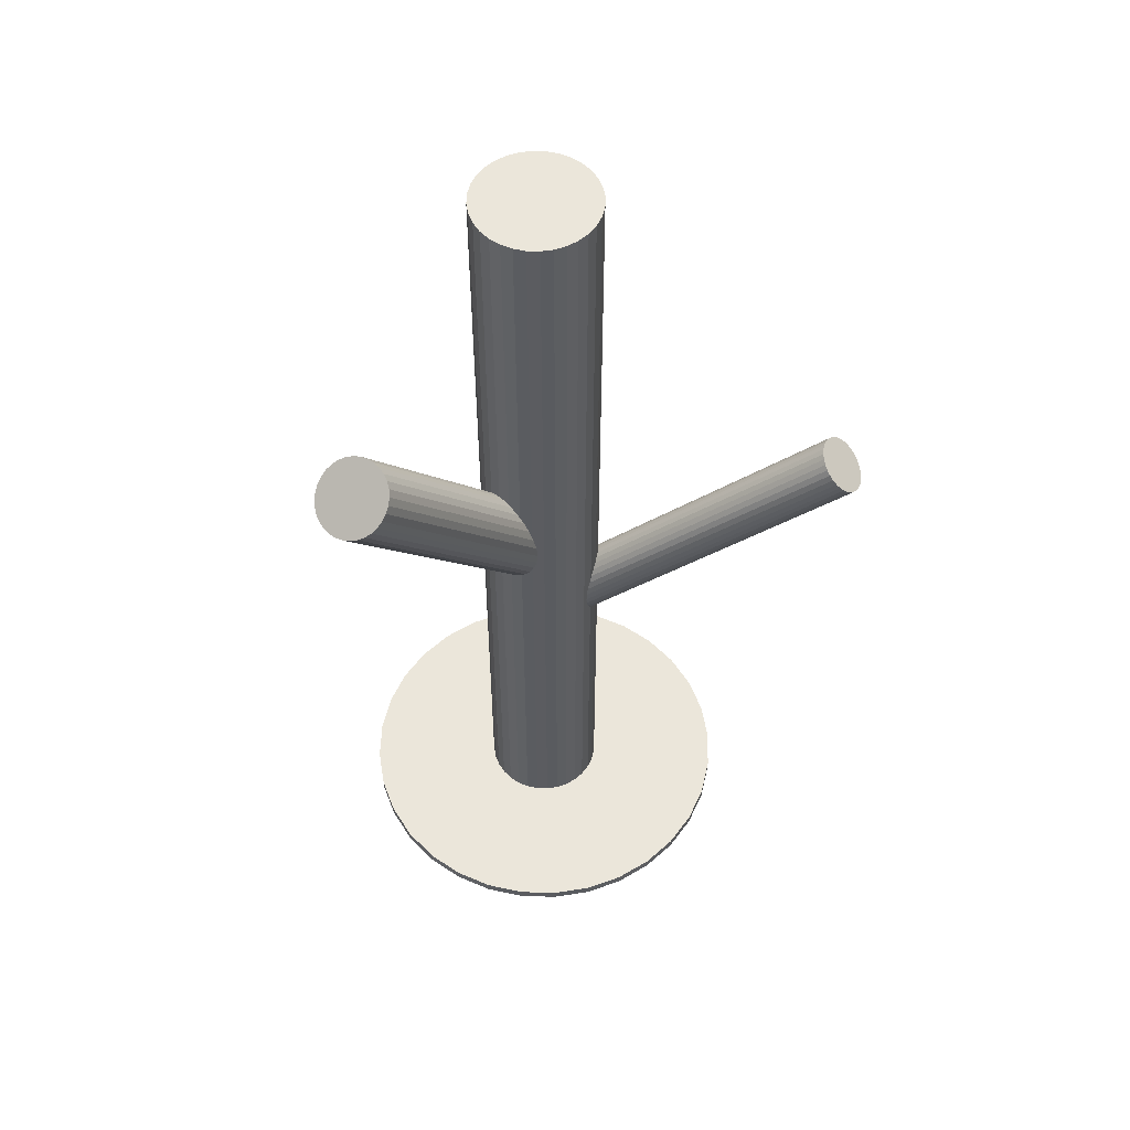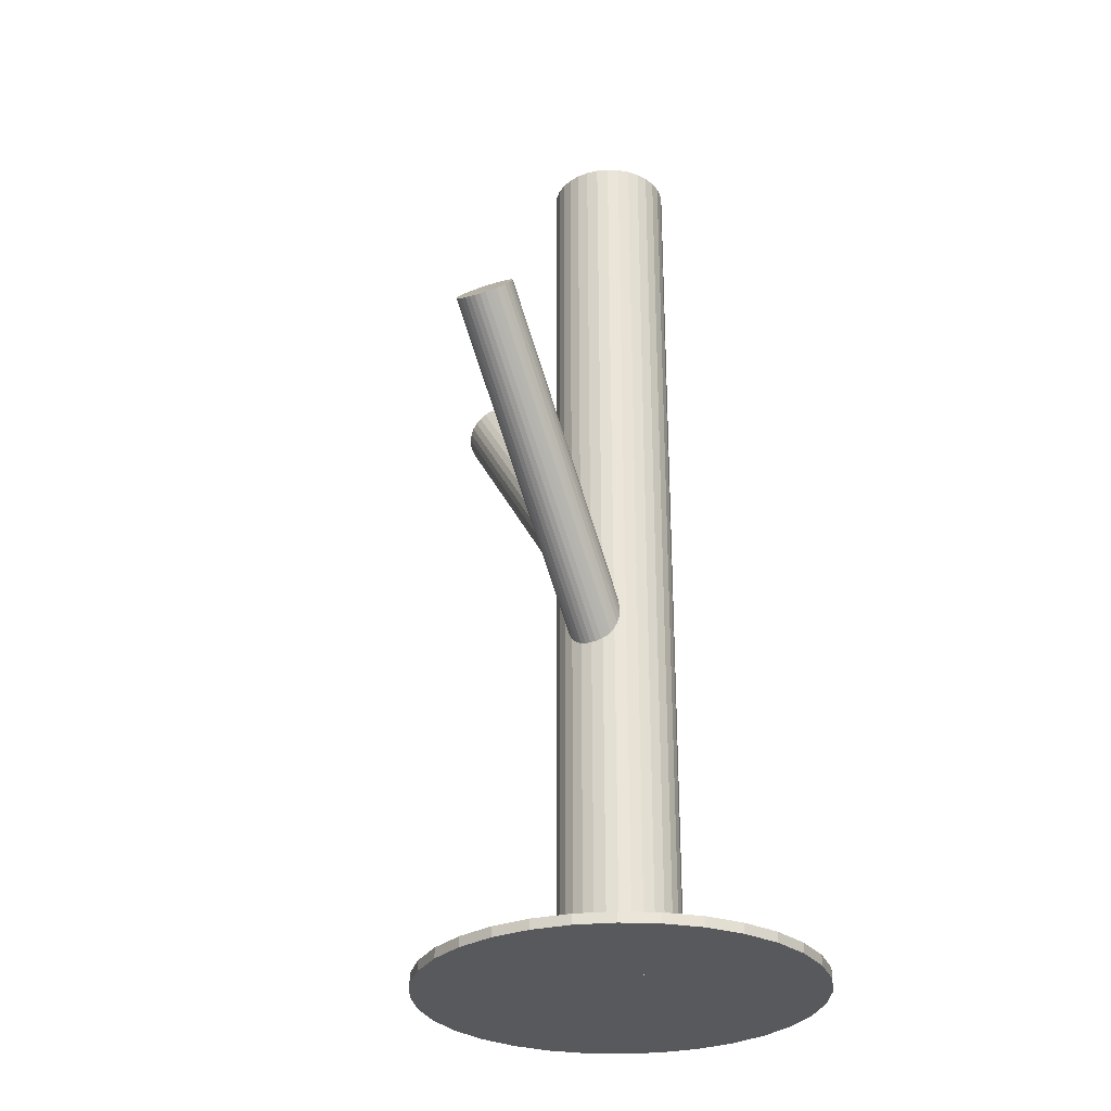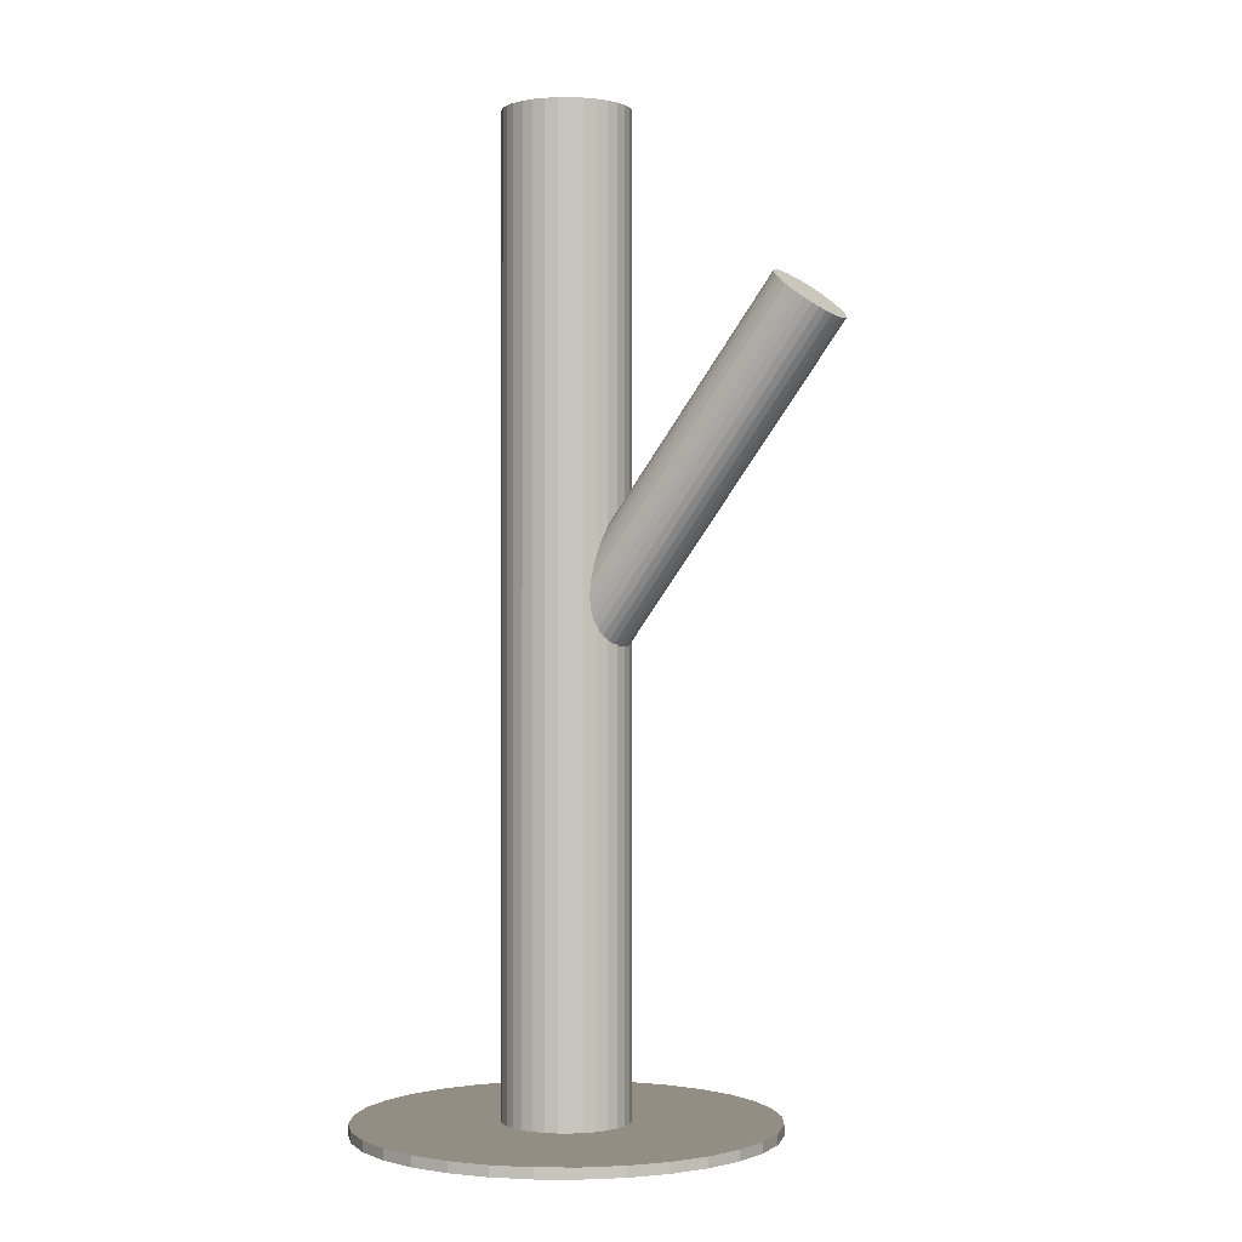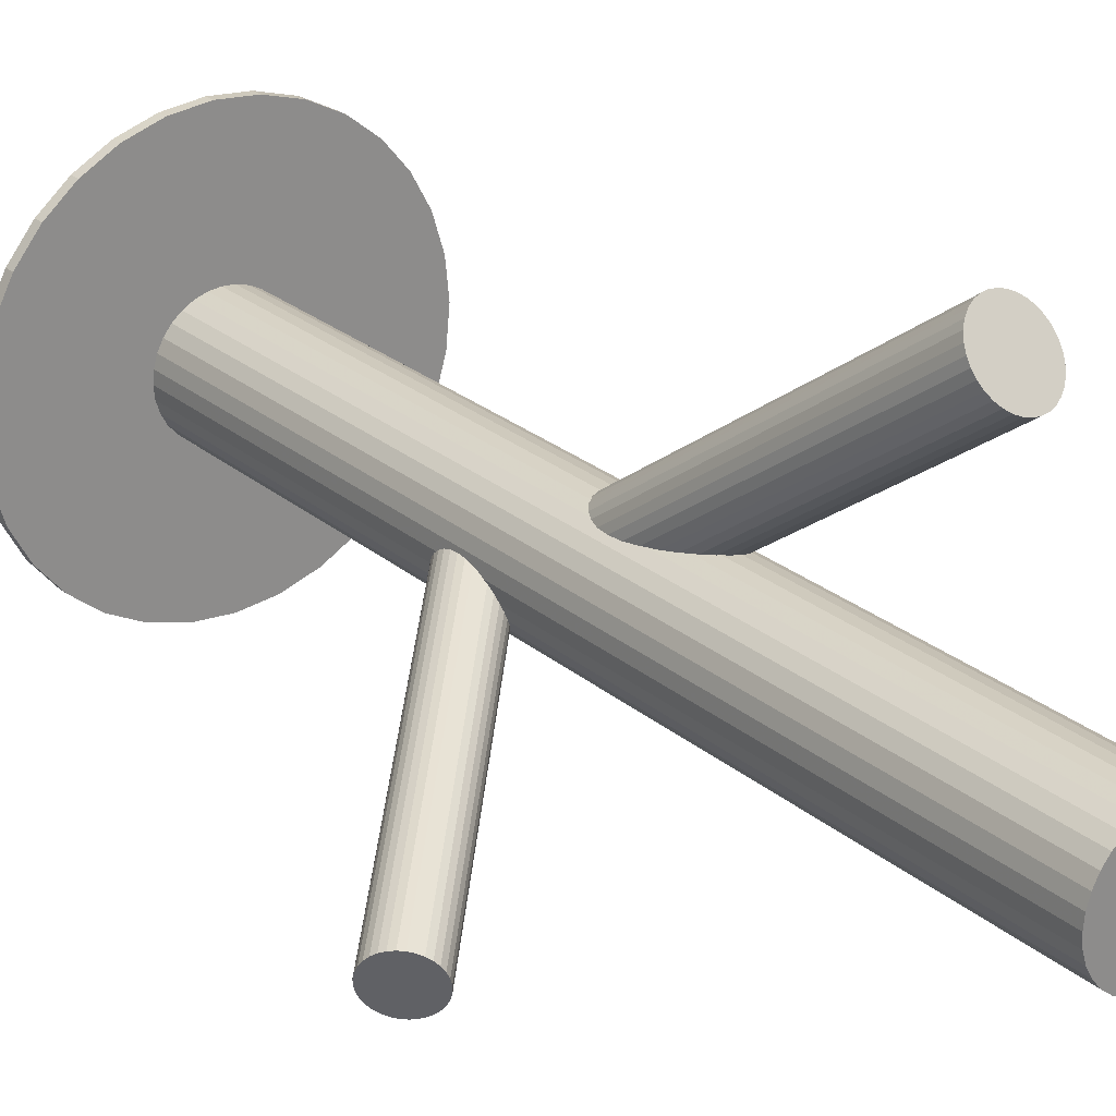
<metadata>
{"format":"obj","ext":"obj","renderer":"f3d","projection":"perspective","resolution":1024,"background":"white","views":[{"elev":54.8,"azim":-150.1,"up":"+Z"},{"elev":-29.1,"azim":-42.6,"up":"+Z"},{"elev":-0.5,"azim":107.8,"up":"+Z"},{"elev":25.8,"azim":-37.5,"up":"+Y"}]}
</metadata>
<code>
v 0.0157 -0.0114 -0.1472
v 0.0157 -0.0114 0.1472
v 0.0157 0.00762 -0.1472
v 0.0157 0.00762 0.1472
v 0.0157 -0.03043 -0.1472
v 0.0157 -0.03043 0.1472
v 0.03472 -0.0114 -0.1472
v 0.03472 -0.0114 0.1472
v 0.00842 0.006172 -0.1472
v 0.00842 0.006172 0.1472
v 0.00842 -0.02898 -0.1472
v 0.00842 -0.02898 0.1472
v 0.01199 0.007255 -0.1472
v 0.01199 0.007255 0.1472
v 0.01199 -0.03006 -0.1472
v 0.01199 -0.03006 0.1472
v 0.03436 -0.01511 -0.1472
v 0.03436 -0.01511 0.1472
v 0.03436 -0.007692 -0.1472
v 0.03436 -0.007692 0.1472
v -0.000117 -0.0008345 -0.1472
v -0.000117 -0.0008345 0.1472
v -0.000117 -0.02197 -0.1472
v -0.000117 -0.02197 0.1472
v 0.03328 -0.01868 -0.1472
v 0.03328 -0.01868 0.1472
v 0.03328 -0.004123 -0.1472
v 0.03328 -0.004123 0.1472
v 0.002249 -0.02486 -0.1472
v 0.002249 -0.02486 0.1472
v 0.002249 0.002048 -0.1472
v 0.002249 0.002048 0.1472
v 0.02627 -0.02722 -0.1472
v 0.02627 -0.02722 0.1472
v 0.02627 0.004414 -0.1472
v 0.02627 0.004414 0.1472
v 0.005132 -0.02722 -0.1472
v 0.005132 -0.02722 0.1472
v 0.005132 0.004414 -0.1472
v 0.005132 0.004414 0.1472
v 0.02915 -0.02486 -0.1472
v 0.02915 -0.02486 0.1472
v 0.02915 0.002048 -0.1472
v 0.02915 0.002048 0.1472
v -0.001875 -0.01868 -0.1472
v -0.001875 -0.01868 0.1472
v -0.001875 -0.004123 -0.1472
v -0.001875 -0.004123 0.1472
v 0.03152 -0.0008345 -0.1472
v 0.03152 -0.0008345 0.1472
v 0.03152 -0.02197 -0.1472
v 0.03152 -0.02197 0.1472
v -0.002958 -0.01511 -0.1472
v -0.002958 -0.01511 0.1472
v -0.002958 -0.007692 -0.1472
v -0.002958 -0.007692 0.1472
v 0.01941 0.007255 -0.1472
v 0.01941 0.007255 0.1472
v 0.01941 -0.03006 -0.1472
v 0.01941 -0.03006 0.1472
v 0.02298 0.006172 -0.1472
v 0.02298 0.006172 0.1472
v 0.02298 -0.02898 -0.1472
v 0.02298 -0.02898 0.1472
v -0.003323 -0.0114 -0.1472
v -0.003323 -0.0114 0.1472
v 0.03159 0.06444 0.08903
v 0.0157 -0.0114 -0.01269
v 0.03354 0.07375 0.08178
v 0.01765 -0.002088 -0.01994
v 0.02964 0.05512 0.09628
v 0.01375 -0.02072 -0.00544
v 0.04024 0.05722 0.09306
v 0.02435 -0.01862 -0.008662
v 0.04241 0.06757 0.085
v 0.02652 -0.008268 -0.01672
v 0.04166 0.05861 0.09181
v 0.02577 -0.01723 -0.009915
v 0.04316 0.06574 0.08626
v 0.02727 -0.01011 -0.01546
v 0.03579 0.0731 0.08192
v 0.0199 -0.002746 -0.0198
v 0.03196 0.05482 0.09614
v 0.01607 -0.02102 -0.005579
v 0.04346 0.06385 0.08762
v 0.02757 -0.01199 -0.0141
v 0.0427 0.06021 0.09045
v 0.0268 -0.01563 -0.01128
v 0.04125 0.06929 0.08391
v 0.02536 -0.006552 -0.01782
v 0.03849 0.05612 0.09416
v 0.0226 -0.01973 -0.007563
v 0.0433 0.06198 0.08903
v 0.02741 -0.01386 -0.01269
v 0.02671 0.07355 0.083
v 0.01082 -0.002295 -0.01872
v 0.02346 0.05806 0.09506
v 0.007572 -0.01779 -0.006662
v 0.02891 0.07398 0.08233
v 0.01302 -0.001858 -0.01939
v 0.02531 0.05677 0.09573
v 0.009416 -0.01907 -0.005992
v 0.03788 0.0721 0.08233
v 0.02198 -0.003736 -0.01939
v 0.03427 0.05489 0.09573
v 0.01838 -0.02095 -0.005992
v 0.03972 0.07082 0.083
v 0.02383 -0.005021 -0.01872
v 0.03647 0.05533 0.09506
v 0.02058 -0.02051 -0.006662
v 0.01988 0.06689 0.08903
v 0.00399 -0.00895 -0.01269
v 0.02469 0.07276 0.08391
v 0.0088 -0.003082 -0.01782
v 0.02193 0.05959 0.09416
v 0.00604 -0.01626 -0.007563
v 0.02049 0.06866 0.08762
v 0.004596 -0.00718 -0.0141
v 0.01973 0.06503 0.09045
v 0.003835 -0.01081 -0.01128
v 0.03122 0.07405 0.08192
v 0.01533 -0.001789 -0.0198
v 0.02739 0.05578 0.09614
v 0.0115 -0.02006 -0.005579
v 0.02003 0.06314 0.09181
v 0.004135 -0.0127 -0.009915
v 0.02152 0.07027 0.08626
v 0.005629 -0.005572 -0.01546
v 0.02077 0.0613 0.09306
v 0.00488 -0.01454 -0.008662
v 0.02294 0.07165 0.085
v 0.007048 -0.004188 -0.01672
v -0.07157 -0.04583 0.04749
v 0.0157 -0.0114 -0.04548
v -0.06563 -0.04349 0.05393
v 0.02164 -0.009061 -0.03904
v -0.0775 -0.04818 0.04105
v 0.009764 -0.01375 -0.05192
v -0.06502 -0.05014 0.05205
v 0.02225 -0.01571 -0.04092
v -0.07341 -0.05345 0.04294
v 0.01386 -0.01902 -0.05003
v -0.06639 -0.04189 0.05381
v 0.02087 -0.007461 -0.03916
v -0.07804 -0.04649 0.04118
v 0.009229 -0.01206 -0.05179
v -0.07578 -0.05123 0.04154
v 0.01149 -0.01679 -0.05143
v -0.06481 -0.0469 0.05344
v 0.02246 -0.01247 -0.03953
v -0.06946 -0.05456 0.04624
v 0.01781 -0.02013 -0.04673
v -0.06714 -0.05365 0.04875
v 0.02012 -0.01922 -0.04422
v -0.07237 -0.03715 0.04996
v 0.0149 -0.002716 -0.04301
v -0.07691 -0.03894 0.04503
v 0.01035 -0.004509 -0.04794
v -0.06824 -0.05427 0.04749
v 0.01903 -0.01984 -0.04548
v -0.06478 -0.04857 0.05285
v 0.02248 -0.01414 -0.04012
v -0.07465 -0.05247 0.04214
v 0.01261 -0.01804 -0.05083
v -0.0655 -0.05155 0.05107
v 0.02176 -0.01711 -0.0419
v -0.0721 -0.05415 0.04392
v 0.01517 -0.01972 -0.04905
v -0.07103 -0.03752 0.05107
v 0.01623 -0.00309 -0.0419
v -0.07763 -0.04012 0.04392
v 0.009636 -0.005693 -0.04905
v -0.06848 -0.0392 0.05285
v 0.01879 -0.004771 -0.04012
v -0.07835 -0.0431 0.04214
v 0.008916 -0.008666 -0.05083
v -0.07489 -0.0374 0.04749
v 0.01237 -0.00297 -0.04548
v -0.06622 -0.05273 0.04996
v 0.02105 -0.0183 -0.04301
v -0.07076 -0.05452 0.04503
v 0.0165 -0.02009 -0.04794
v -0.07599 -0.03802 0.04624
v 0.01128 -0.003589 -0.04673
v -0.07367 -0.03711 0.04875
v 0.0136 -0.002675 -0.04422
v -0.07832 -0.04477 0.04154
v 0.008943 -0.01034 -0.05143
v -0.06735 -0.04044 0.05344
v 0.01991 -0.006012 -0.03953
v -0.06509 -0.04518 0.05381
v 0.02217 -0.01075 -0.03916
v -0.07674 -0.04978 0.04118
v 0.01053 -0.01535 -0.05179
v -0.06972 -0.03822 0.05205
v 0.01755 -0.003784 -0.04092
v -0.07812 -0.04153 0.04294
v 0.00915 -0.007096 -0.05003
v 0.0157 -0.0114 -0.144
v 0.0157 -0.0114 -0.1472
v 0.0157 0.05125 -0.144
v 0.0157 0.05125 -0.1472
v 0.0157 -0.07405 -0.144
v 0.0157 -0.07405 -0.1472
v -0.03639 0.0234 -0.144
v -0.03639 0.0234 -0.1472
v -0.03639 -0.04621 -0.144
v -0.03639 -0.04621 -0.1472
v 0.07715 0.0008188 -0.144
v 0.07715 0.0008188 -0.1472
v 0.07715 -0.02363 -0.144
v 0.07715 -0.02363 -0.1472
v 0.05051 -0.06349 -0.144
v 0.05051 -0.06349 -0.1472
v 0.05051 0.04069 -0.144
v 0.05051 0.04069 -0.1472
v 0.03968 0.04648 -0.144
v 0.03968 0.04648 -0.1472
v 0.03968 -0.06928 -0.144
v 0.03968 -0.06928 -0.1472
v 0.07835 -0.0114 -0.144
v 0.07835 -0.0114 -0.1472
v 0.02792 0.05004 -0.144
v 0.02792 0.05004 -0.1472
v 0.02792 -0.07285 -0.144
v 0.02792 -0.07285 -0.1472
v 0.07358 0.01257 -0.144
v 0.07358 0.01257 -0.1472
v 0.07358 -0.03538 -0.144
v 0.07358 -0.03538 -0.1472
v -0.0286 -0.0557 -0.144
v -0.0286 -0.0557 -0.1472
v -0.0286 0.0329 -0.144
v -0.0286 0.0329 -0.1472
v 0.06 -0.0557 -0.144
v 0.06 -0.0557 -0.1472
v 0.06 0.0329 -0.144
v 0.06 0.0329 -0.1472
v -0.04218 0.01257 -0.144
v -0.04218 0.01257 -0.1472
v -0.04218 -0.03538 -0.144
v -0.04218 -0.03538 -0.1472
v 0.003478 0.05004 -0.144
v 0.003478 0.05004 -0.1472
v 0.003478 -0.07285 -0.144
v 0.003478 -0.07285 -0.1472
v -0.04695 -0.0114 -0.144
v -0.04695 -0.0114 -0.1472
v -0.008274 0.04648 -0.144
v -0.008274 0.04648 -0.1472
v -0.008274 -0.06928 -0.144
v -0.008274 -0.06928 -0.1472
v -0.01911 -0.06349 -0.144
v -0.01911 -0.06349 -0.1472
v -0.01911 0.04069 -0.144
v -0.01911 0.04069 -0.1472
v -0.04574 0.0008188 -0.144
v -0.04574 0.0008188 -0.1472
v -0.04574 -0.02363 -0.144
v -0.04574 -0.02363 -0.1472
v 0.06779 0.0234 -0.144
v 0.06779 0.0234 -0.1472
v 0.06779 -0.04621 -0.144
v 0.06779 -0.04621 -0.1472
f 7 1 19
f 7 19 8
f 8 19 20
f 8 20 2
f 19 1 27
f 19 27 20
f 20 27 28
f 20 28 2
f 27 1 49
f 27 49 28
f 28 49 50
f 28 50 2
f 49 1 43
f 49 43 50
f 50 43 44
f 50 44 2
f 43 1 35
f 43 35 44
f 44 35 36
f 44 36 2
f 35 1 61
f 35 61 36
f 36 61 62
f 36 62 2
f 61 1 57
f 61 57 62
f 62 57 58
f 62 58 2
f 57 1 3
f 57 3 58
f 58 3 4
f 58 4 2
f 3 1 13
f 3 13 4
f 4 13 14
f 4 14 2
f 13 1 9
f 13 9 14
f 14 9 10
f 14 10 2
f 9 1 39
f 9 39 10
f 10 39 40
f 10 40 2
f 39 1 31
f 39 31 40
f 40 31 32
f 40 32 2
f 31 1 21
f 31 21 32
f 32 21 22
f 32 22 2
f 21 1 47
f 21 47 22
f 22 47 48
f 22 48 2
f 47 1 55
f 47 55 48
f 48 55 56
f 48 56 2
f 55 1 65
f 55 65 56
f 56 65 66
f 56 66 2
f 65 1 53
f 65 53 66
f 66 53 54
f 66 54 2
f 53 1 45
f 53 45 54
f 54 45 46
f 54 46 2
f 45 1 23
f 45 23 46
f 46 23 24
f 46 24 2
f 23 1 29
f 23 29 24
f 24 29 30
f 24 30 2
f 29 1 37
f 29 37 30
f 30 37 38
f 30 38 2
f 37 1 11
f 37 11 38
f 38 11 12
f 38 12 2
f 11 1 15
f 11 15 12
f 12 15 16
f 12 16 2
f 15 1 5
f 15 5 16
f 16 5 6
f 16 6 2
f 5 1 59
f 5 59 6
f 6 59 60
f 6 60 2
f 59 1 63
f 59 63 60
f 60 63 64
f 60 64 2
f 63 1 33
f 63 33 64
f 64 33 34
f 64 34 2
f 33 1 41
f 33 41 34
f 34 41 42
f 34 42 2
f 41 1 51
f 41 51 42
f 42 51 52
f 42 52 2
f 51 1 25
f 51 25 52
f 52 25 26
f 52 26 2
f 25 1 17
f 25 17 26
f 26 17 18
f 26 18 2
f 17 1 7
f 17 7 18
f 18 7 8
f 18 8 2
f 112 68 120
f 112 120 111
f 111 120 119
f 111 119 67
f 120 68 126
f 120 126 119
f 119 126 125
f 119 125 67
f 126 68 130
f 126 130 125
f 125 130 129
f 125 129 67
f 130 68 116
f 130 116 129
f 129 116 115
f 129 115 67
f 116 68 98
f 116 98 115
f 115 98 97
f 115 97 67
f 98 68 102
f 98 102 97
f 97 102 101
f 97 101 67
f 102 68 124
f 102 124 101
f 101 124 123
f 101 123 67
f 124 68 72
f 124 72 123
f 123 72 71
f 123 71 67
f 72 68 84
f 72 84 71
f 71 84 83
f 71 83 67
f 84 68 106
f 84 106 83
f 83 106 105
f 83 105 67
f 106 68 110
f 106 110 105
f 105 110 109
f 105 109 67
f 110 68 92
f 110 92 109
f 109 92 91
f 109 91 67
f 92 68 74
f 92 74 91
f 91 74 73
f 91 73 67
f 74 68 78
f 74 78 73
f 73 78 77
f 73 77 67
f 78 68 88
f 78 88 77
f 77 88 87
f 77 87 67
f 88 68 94
f 88 94 87
f 87 94 93
f 87 93 67
f 94 68 86
f 94 86 93
f 93 86 85
f 93 85 67
f 86 68 80
f 86 80 85
f 85 80 79
f 85 79 67
f 80 68 76
f 80 76 79
f 79 76 75
f 79 75 67
f 76 68 90
f 76 90 75
f 75 90 89
f 75 89 67
f 90 68 108
f 90 108 89
f 89 108 107
f 89 107 67
f 108 68 104
f 108 104 107
f 107 104 103
f 107 103 67
f 104 68 82
f 104 82 103
f 103 82 81
f 103 81 67
f 82 68 70
f 82 70 81
f 81 70 69
f 81 69 67
f 70 68 122
f 70 122 69
f 69 122 121
f 69 121 67
f 122 68 100
f 122 100 121
f 121 100 99
f 121 99 67
f 100 68 96
f 100 96 99
f 99 96 95
f 99 95 67
f 96 68 114
f 96 114 95
f 95 114 113
f 95 113 67
f 114 68 132
f 114 132 113
f 113 132 131
f 113 131 67
f 132 68 128
f 132 128 131
f 131 128 127
f 131 127 67
f 128 68 118
f 128 118 127
f 127 118 117
f 127 117 67
f 118 68 112
f 118 112 117
f 117 112 111
f 117 111 67
f 160 134 154
f 160 154 159
f 159 154 153
f 159 153 133
f 154 134 180
f 154 180 153
f 153 180 179
f 153 179 133
f 180 134 166
f 180 166 179
f 179 166 165
f 179 165 133
f 166 134 140
f 166 140 165
f 165 140 139
f 165 139 133
f 140 134 162
f 140 162 139
f 139 162 161
f 139 161 133
f 162 134 150
f 162 150 161
f 161 150 149
f 161 149 133
f 150 134 192
f 150 192 149
f 149 192 191
f 149 191 133
f 192 134 136
f 192 136 191
f 191 136 135
f 191 135 133
f 136 134 144
f 136 144 135
f 135 144 143
f 135 143 133
f 144 134 190
f 144 190 143
f 143 190 189
f 143 189 133
f 190 134 174
f 190 174 189
f 189 174 173
f 189 173 133
f 174 134 196
f 174 196 173
f 173 196 195
f 173 195 133
f 196 134 170
f 196 170 195
f 195 170 169
f 195 169 133
f 170 134 156
f 170 156 169
f 169 156 155
f 169 155 133
f 156 134 186
f 156 186 155
f 155 186 185
f 155 185 133
f 186 134 178
f 186 178 185
f 185 178 177
f 185 177 133
f 178 134 184
f 178 184 177
f 177 184 183
f 177 183 133
f 184 134 158
f 184 158 183
f 183 158 157
f 183 157 133
f 158 134 172
f 158 172 157
f 157 172 171
f 157 171 133
f 172 134 198
f 172 198 171
f 171 198 197
f 171 197 133
f 198 134 176
f 198 176 197
f 197 176 175
f 197 175 133
f 176 134 188
f 176 188 175
f 175 188 187
f 175 187 133
f 188 134 146
f 188 146 187
f 187 146 145
f 187 145 133
f 146 134 138
f 146 138 145
f 145 138 137
f 145 137 133
f 138 134 194
f 138 194 137
f 137 194 193
f 137 193 133
f 194 134 148
f 194 148 193
f 193 148 147
f 193 147 133
f 148 134 164
f 148 164 147
f 147 164 163
f 147 163 133
f 164 134 142
f 164 142 163
f 163 142 141
f 163 141 133
f 142 134 168
f 142 168 141
f 141 168 167
f 141 167 133
f 168 134 182
f 168 182 167
f 167 182 181
f 167 181 133
f 182 134 152
f 182 152 181
f 181 152 151
f 181 151 133
f 152 134 160
f 152 160 151
f 151 160 159
f 151 159 133
f 222 200 210
f 222 210 221
f 221 210 209
f 221 209 199
f 210 200 228
f 210 228 209
f 209 228 227
f 209 227 199
f 228 200 262
f 228 262 227
f 227 262 261
f 227 261 199
f 262 200 238
f 262 238 261
f 261 238 237
f 261 237 199
f 238 200 216
f 238 216 237
f 237 216 215
f 237 215 199
f 216 200 218
f 216 218 215
f 215 218 217
f 215 217 199
f 218 200 224
f 218 224 217
f 217 224 223
f 217 223 199
f 224 200 202
f 224 202 223
f 223 202 201
f 223 201 199
f 202 200 244
f 202 244 201
f 201 244 243
f 201 243 199
f 244 200 250
f 244 250 243
f 243 250 249
f 243 249 199
f 250 200 256
f 250 256 249
f 249 256 255
f 249 255 199
f 256 200 234
f 256 234 255
f 255 234 233
f 255 233 199
f 234 200 206
f 234 206 233
f 233 206 205
f 233 205 199
f 206 200 240
f 206 240 205
f 205 240 239
f 205 239 199
f 240 200 258
f 240 258 239
f 239 258 257
f 239 257 199
f 258 200 248
f 258 248 257
f 257 248 247
f 257 247 199
f 248 200 260
f 248 260 247
f 247 260 259
f 247 259 199
f 260 200 242
f 260 242 259
f 259 242 241
f 259 241 199
f 242 200 208
f 242 208 241
f 241 208 207
f 241 207 199
f 208 200 232
f 208 232 207
f 207 232 231
f 207 231 199
f 232 200 254
f 232 254 231
f 231 254 253
f 231 253 199
f 254 200 252
f 254 252 253
f 253 252 251
f 253 251 199
f 252 200 246
f 252 246 251
f 251 246 245
f 251 245 199
f 246 200 204
f 246 204 245
f 245 204 203
f 245 203 199
f 204 200 226
f 204 226 203
f 203 226 225
f 203 225 199
f 226 200 220
f 226 220 225
f 225 220 219
f 225 219 199
f 220 200 214
f 220 214 219
f 219 214 213
f 219 213 199
f 214 200 236
f 214 236 213
f 213 236 235
f 213 235 199
f 236 200 264
f 236 264 235
f 235 264 263
f 235 263 199
f 264 200 230
f 264 230 263
f 263 230 229
f 263 229 199
f 230 200 212
f 230 212 229
f 229 212 211
f 229 211 199
f 212 200 222
f 212 222 211
f 211 222 221
f 211 221 199

</code>
